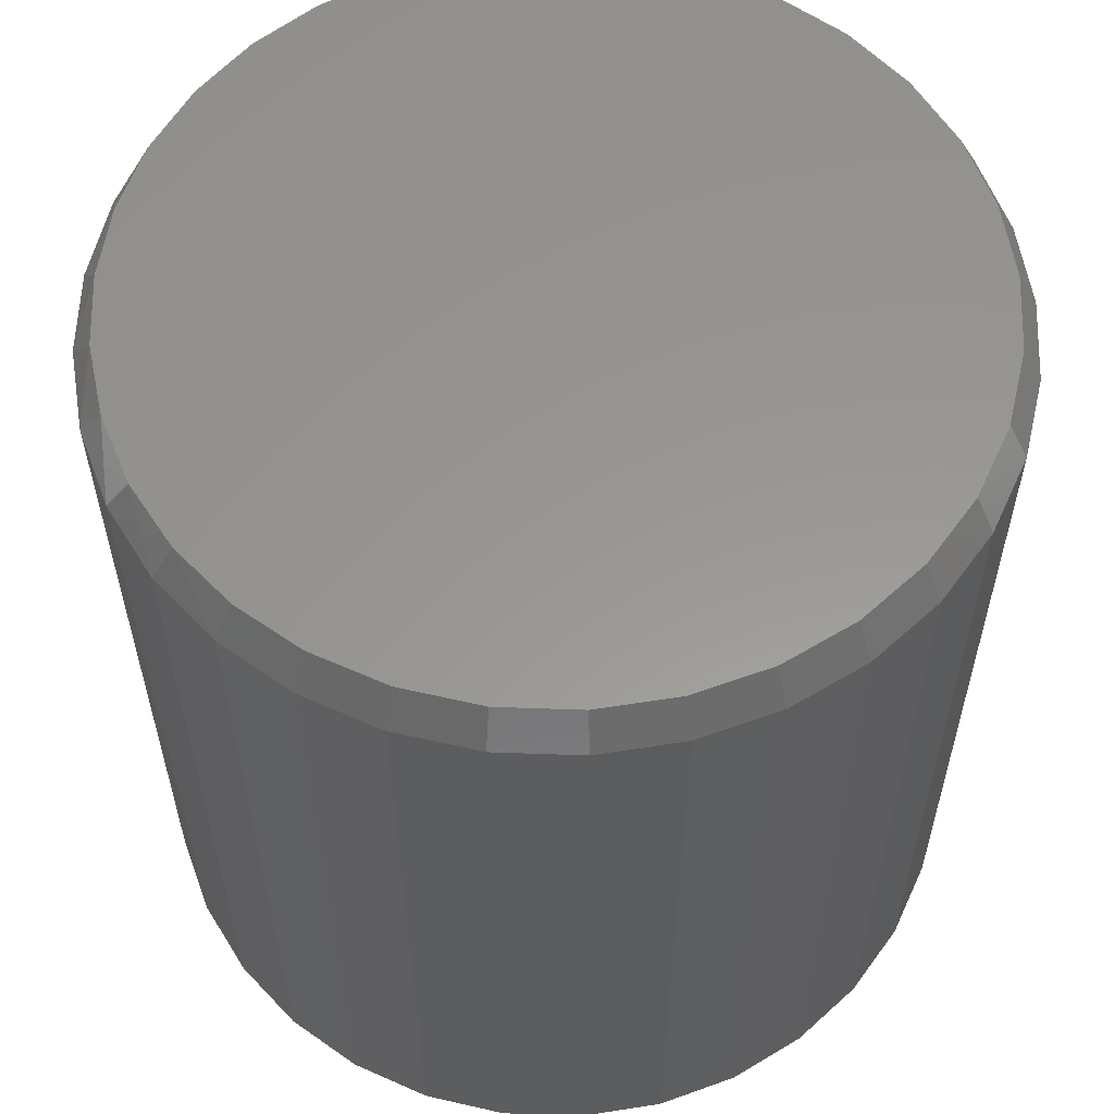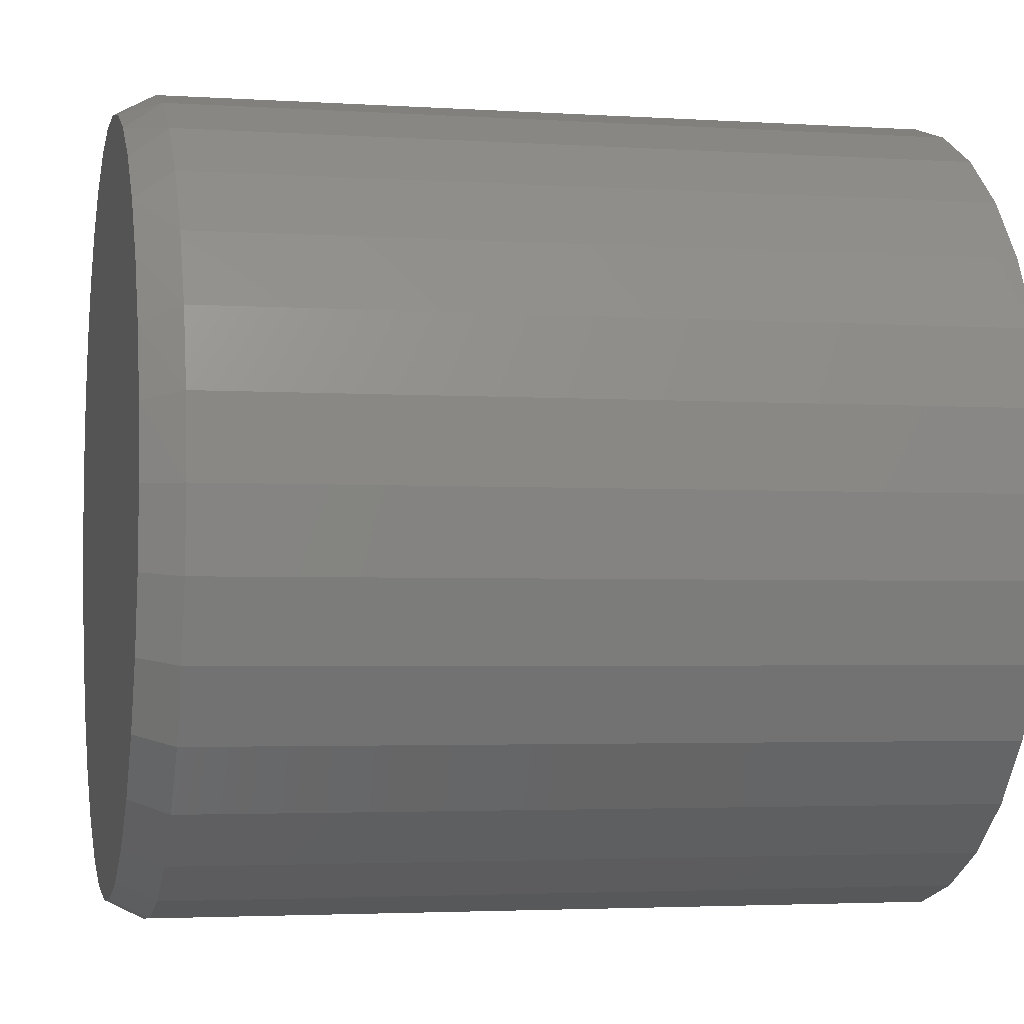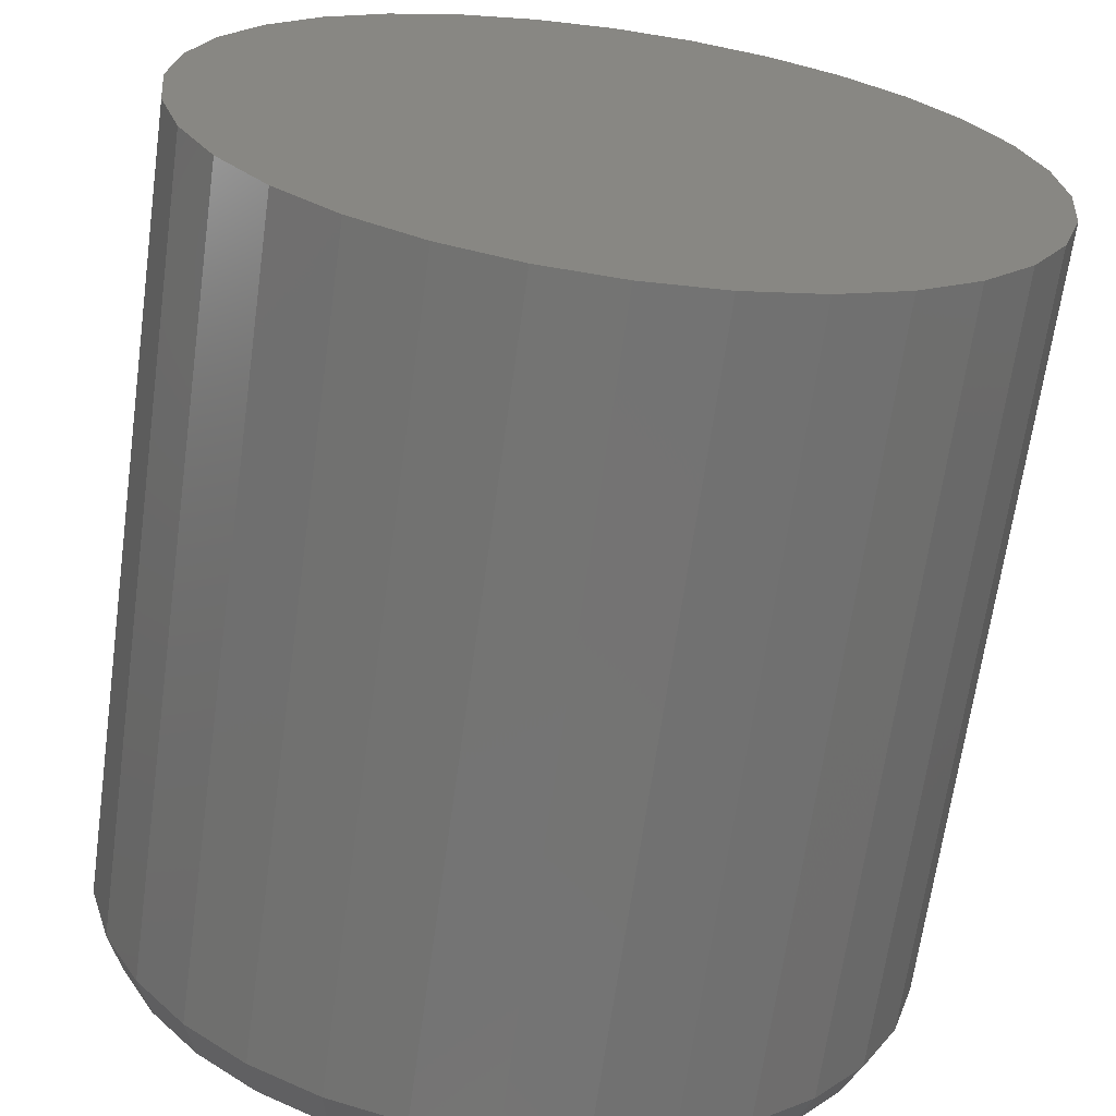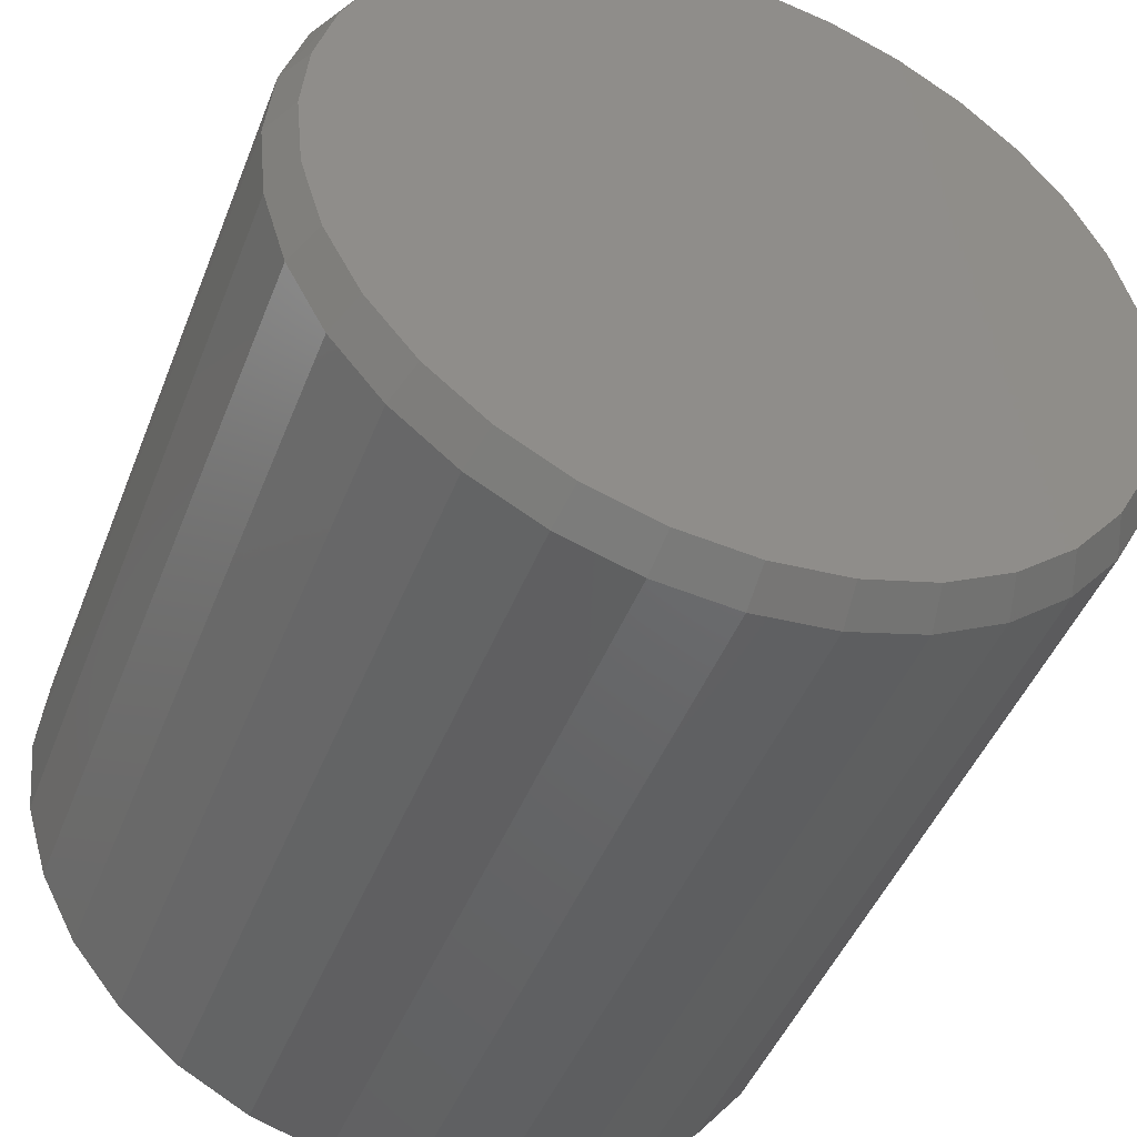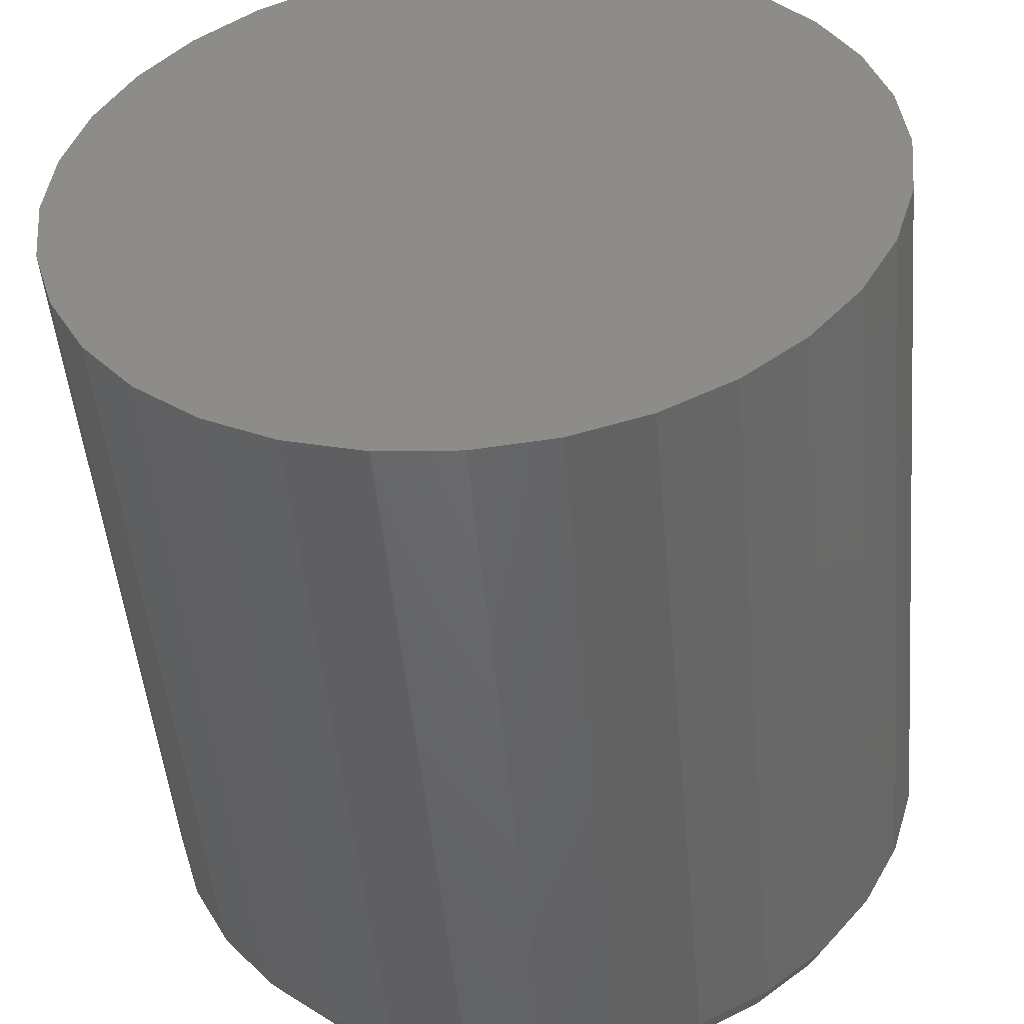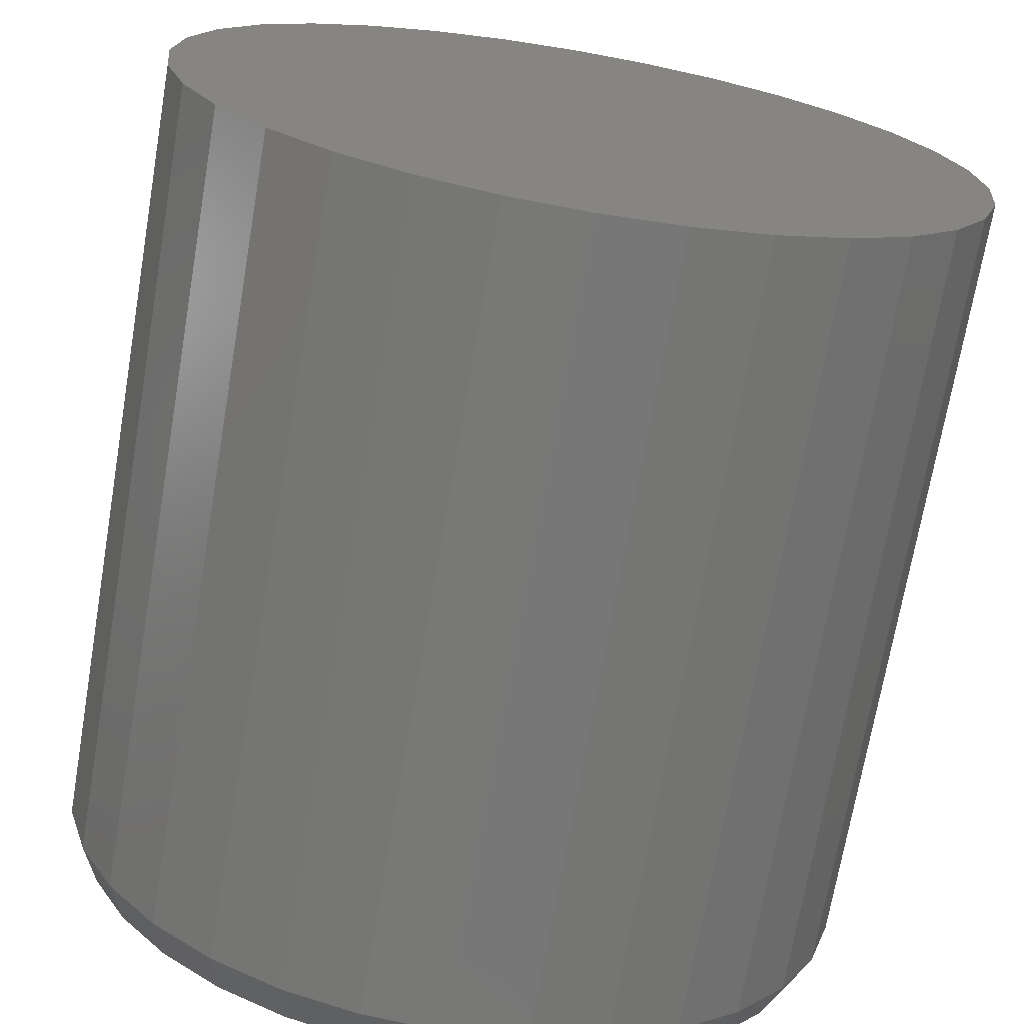
<metadata>
{"format":"stl","ext":"stl","renderer":"f3d","projection":"perspective","resolution":1024,"background":"white","views":[{"elev":58.7,"azim":120.2,"up":"+Y"},{"elev":-3.0,"azim":-102.6,"up":"+Z"},{"elev":-66.3,"azim":-7.9,"up":"+Z"},{"elev":-45.8,"azim":159.3,"up":"+Z"},{"elev":-49.7,"azim":5.2,"up":"+Z"},{"elev":-70.7,"azim":-9.7,"up":"+Z"}]}
</metadata>
<code>
# stl→obj: 97 verts, 190 faces
v 0.2883 0 0.4835
v 0.317 0 0.4889
v 0.3462 0 0.4889
v 0.3748 0 0.4835
v 0.2612 0 0.473
v 0.402 0 0.473
v 0.3624 0 0.1766
v 0.3008 0 0.1766
v 0.392 0 0.1856
v 0.3316 0 0.1736
v 0.2711 0 0.1856
v 0.2438 0 0.2002
v 0.4193 0 0.2002
v 0.2199 0 0.2199
v 0.4433 0 0.2199
v 0.2002 0 0.2438
v 0.4629 0 0.2438
v 0.1856 0 0.2711
v 0.4775 0 0.2711
v 0.1766 0 0.3008
v 0.4865 0 0.3008
v 0.1736 0 0.3316
v 0.4896 0 0.3316
v 0.1763 0 0.3606
v 0.4869 0 0.3606
v 0.1843 0 0.3886
v 0.4789 0 0.3886
v 0.1973 0 0.4147
v 0.4659 0 0.4147
v 0.2148 0 0.438
v 0.4483 0 0.438
v 0.2364 0 0.4576
v 0.4268 0 0.4576
v 0.4974 -0.01562 0.3316
v 0.4974 -0.3359 0.3316
v 0.4942 -0.01562 0.2992
v 0.4942 -0.3359 0.2992
v 0.4847 -0.01562 0.2681
v 0.4847 -0.3359 0.2681
v 0.4694 -0.01562 0.2395
v 0.4694 -0.3359 0.2395
v 0.4488 -0.01562 0.2143
v 0.4488 -0.3359 0.2143
v 0.4237 -0.01562 0.1937
v 0.4237 -0.3359 0.1937
v 0.395 -0.01562 0.1784
v 0.395 -0.3359 0.1784
v 0.3639 -0.01562 0.169
v 0.3639 -0.3359 0.169
v 0.3316 -0.01562 0.1658
v 0.3316 -0.3359 0.1658
v 0.2992 -0.01562 0.169
v 0.2992 -0.3359 0.169
v 0.2681 -0.01562 0.1784
v 0.2681 -0.3359 0.1784
v 0.2395 -0.01562 0.1937
v 0.2395 -0.3359 0.1937
v 0.2143 -0.01562 0.2143
v 0.2143 -0.3359 0.2143
v 0.1937 -0.01562 0.2395
v 0.1937 -0.3359 0.2395
v 0.1784 -0.01562 0.2681
v 0.1784 -0.3359 0.2681
v 0.169 -0.01562 0.2992
v 0.169 -0.3359 0.2992
v 0.1658 -0.01562 0.3316
v 0.1658 -0.3359 0.3316
v 0.169 -0.01562 0.3639
v 0.169 -0.3359 0.3639
v 0.1784 -0.01562 0.395
v 0.1784 -0.3359 0.395
v 0.1937 -0.01562 0.4237
v 0.1937 -0.3359 0.4237
v 0.2143 -0.01562 0.4488
v 0.2143 -0.3359 0.4488
v 0.2395 -0.01562 0.4694
v 0.2395 -0.3359 0.4694
v 0.2681 -0.01562 0.4847
v 0.2681 -0.3359 0.4847
v 0.2992 -0.01562 0.4942
v 0.2992 -0.3359 0.4942
v 0.3316 -0.01562 0.4974
v 0.3316 -0.3359 0.4974
v 0.3639 -0.01562 0.4942
v 0.3639 -0.3359 0.4942
v 0.395 -0.01562 0.4847
v 0.395 -0.3359 0.4847
v 0.4237 -0.01562 0.4694
v 0.4237 -0.3359 0.4694
v 0.4488 -0.01562 0.4488
v 0.4488 -0.3359 0.4488
v 0.4694 -0.01562 0.4237
v 0.4694 -0.3359 0.4237
v 0.4847 -0.01562 0.395
v 0.4847 -0.3359 0.395
v 0.4942 -0.01562 0.3639
v 0.4942 -0.3359 0.3639
f 1 2 3
f 4 1 3
f 5 1 4
f 6 5 4
f 7 8 9
f 10 8 7
f 8 11 9
f 9 11 12
f 9 12 13
f 13 12 14
f 13 14 15
f 15 14 16
f 15 16 17
f 17 16 18
f 17 18 19
f 19 18 20
f 19 20 21
f 21 20 22
f 21 22 23
f 23 22 24
f 23 24 25
f 25 24 26
f 25 26 27
f 27 26 28
f 27 28 29
f 29 28 30
f 29 30 31
f 31 30 32
f 31 32 33
f 33 32 5
f 33 5 6
f 34 35 36
f 36 35 37
f 36 37 38
f 38 37 39
f 38 39 40
f 40 39 41
f 40 41 42
f 42 41 43
f 42 43 44
f 44 43 45
f 44 45 46
f 46 45 47
f 46 47 48
f 48 47 49
f 48 49 50
f 50 49 51
f 50 51 52
f 52 51 53
f 52 53 54
f 54 53 55
f 54 55 56
f 56 55 57
f 56 57 58
f 58 57 59
f 58 59 60
f 60 59 61
f 60 61 62
f 62 61 63
f 62 63 64
f 64 63 65
f 64 65 66
f 66 65 67
f 66 67 68
f 68 67 69
f 68 69 70
f 70 69 71
f 70 71 72
f 72 71 73
f 72 73 74
f 74 73 75
f 74 75 76
f 76 75 77
f 76 77 78
f 78 77 79
f 78 79 80
f 80 79 81
f 80 81 82
f 82 81 83
f 82 83 84
f 84 83 85
f 84 85 86
f 86 85 87
f 86 87 88
f 88 87 89
f 88 89 90
f 90 89 91
f 90 91 92
f 92 91 93
f 92 93 94
f 94 93 95
f 94 95 96
f 96 95 97
f 96 97 34
f 34 97 35
f 23 34 21
f 21 34 36
f 21 36 19
f 19 36 38
f 19 38 17
f 17 38 40
f 17 40 15
f 15 40 42
f 15 42 13
f 13 42 44
f 13 44 9
f 9 44 46
f 9 46 7
f 7 46 48
f 7 48 10
f 10 48 50
f 10 50 8
f 8 50 52
f 8 52 11
f 11 52 54
f 11 54 12
f 12 54 56
f 12 56 14
f 14 56 58
f 14 58 16
f 16 58 60
f 16 60 18
f 18 60 62
f 18 62 20
f 20 62 64
f 20 64 22
f 22 64 66
f 27 94 96
f 29 92 94
f 29 94 27
f 31 90 92
f 31 92 29
f 33 88 90
f 33 90 31
f 6 86 88
f 6 88 33
f 4 84 86
f 4 86 6
f 3 82 84
f 3 84 4
f 80 2 1
f 80 82 2
f 2 82 3
f 78 1 5
f 78 80 1
f 76 5 32
f 76 78 5
f 74 32 30
f 74 76 32
f 72 30 28
f 72 74 30
f 28 26 70
f 70 72 28
f 68 70 26
f 34 23 96
f 96 23 25
f 96 25 27
f 22 66 24
f 24 66 68
f 24 68 26
f 81 85 83
f 85 81 79
f 85 79 87
f 47 53 49
f 49 53 51
f 87 79 89
f 89 79 77
f 89 77 91
f 91 77 75
f 91 75 93
f 93 75 73
f 93 73 95
f 95 73 71
f 95 71 97
f 97 71 69
f 97 69 35
f 35 69 67
f 35 67 37
f 37 67 65
f 37 65 39
f 39 65 63
f 39 63 41
f 41 63 61
f 41 61 43
f 43 61 59
f 43 59 45
f 45 59 57
f 45 57 47
f 47 57 55
f 47 55 53

</code>
